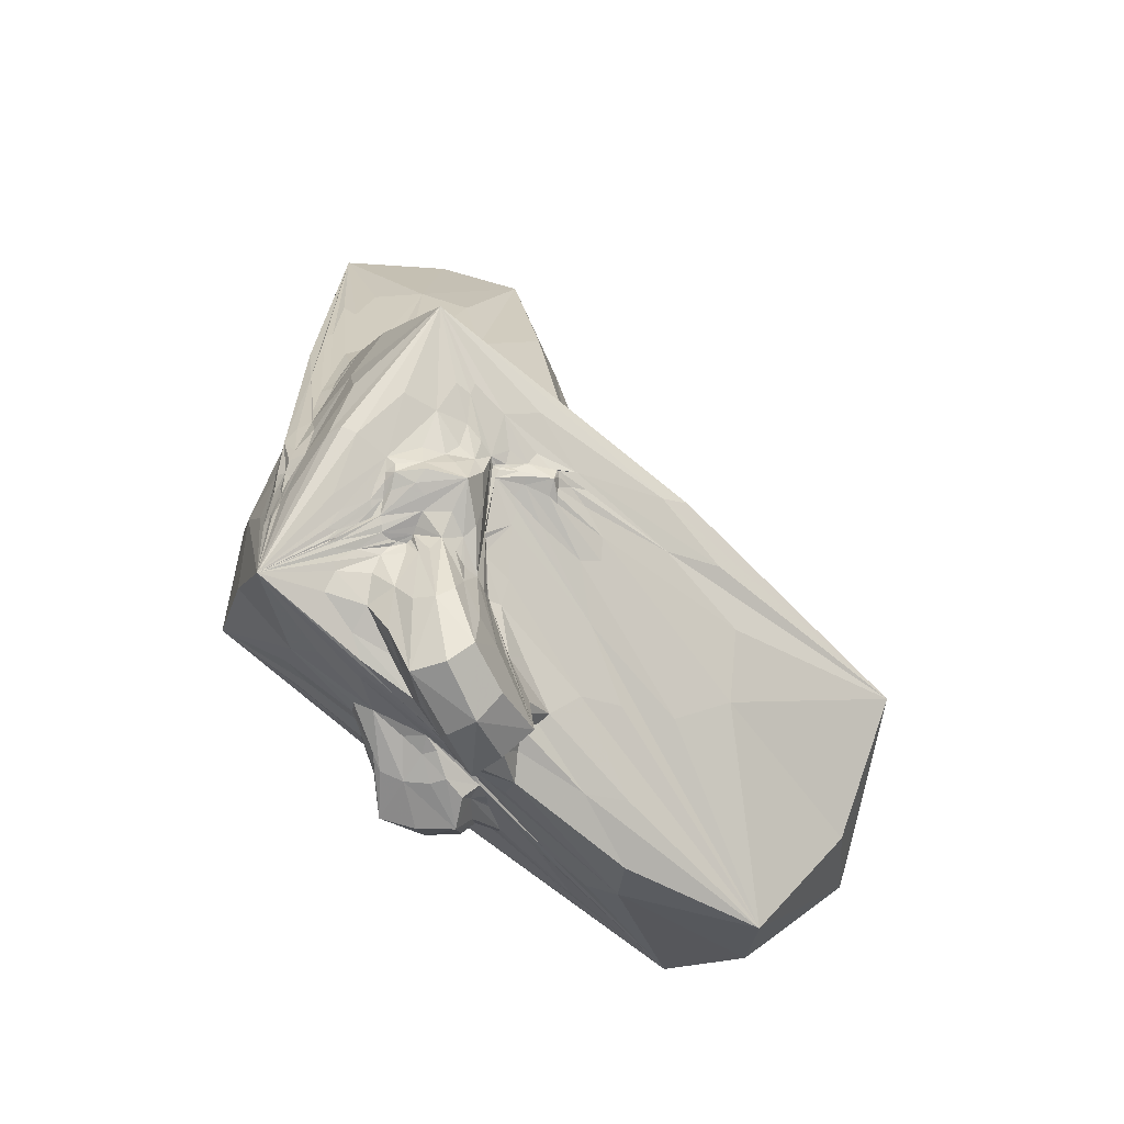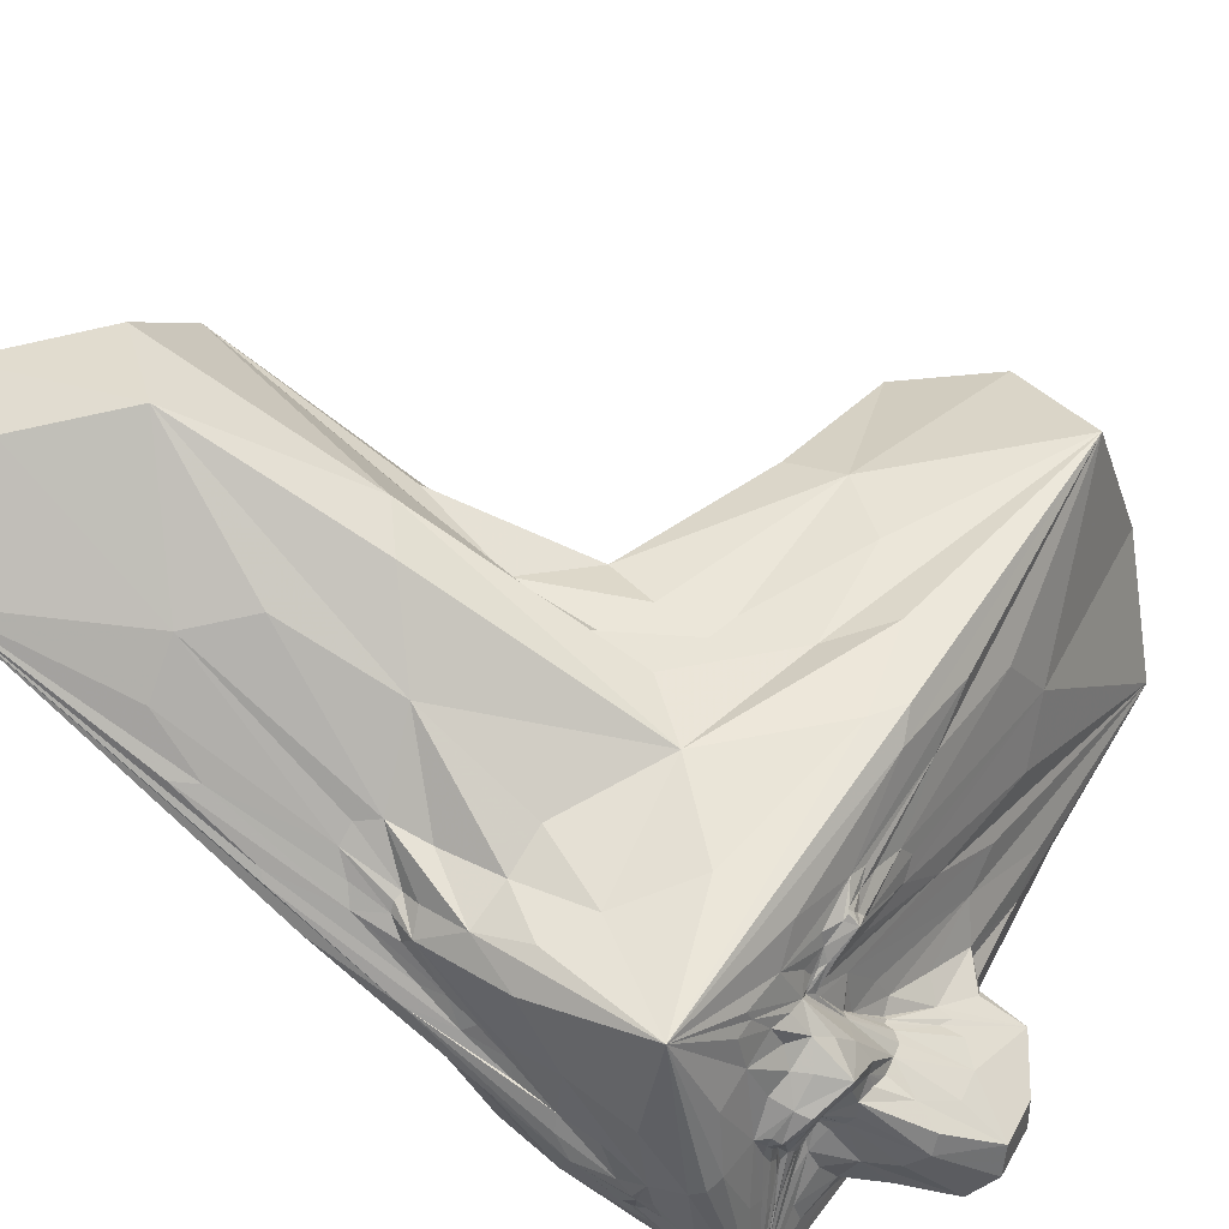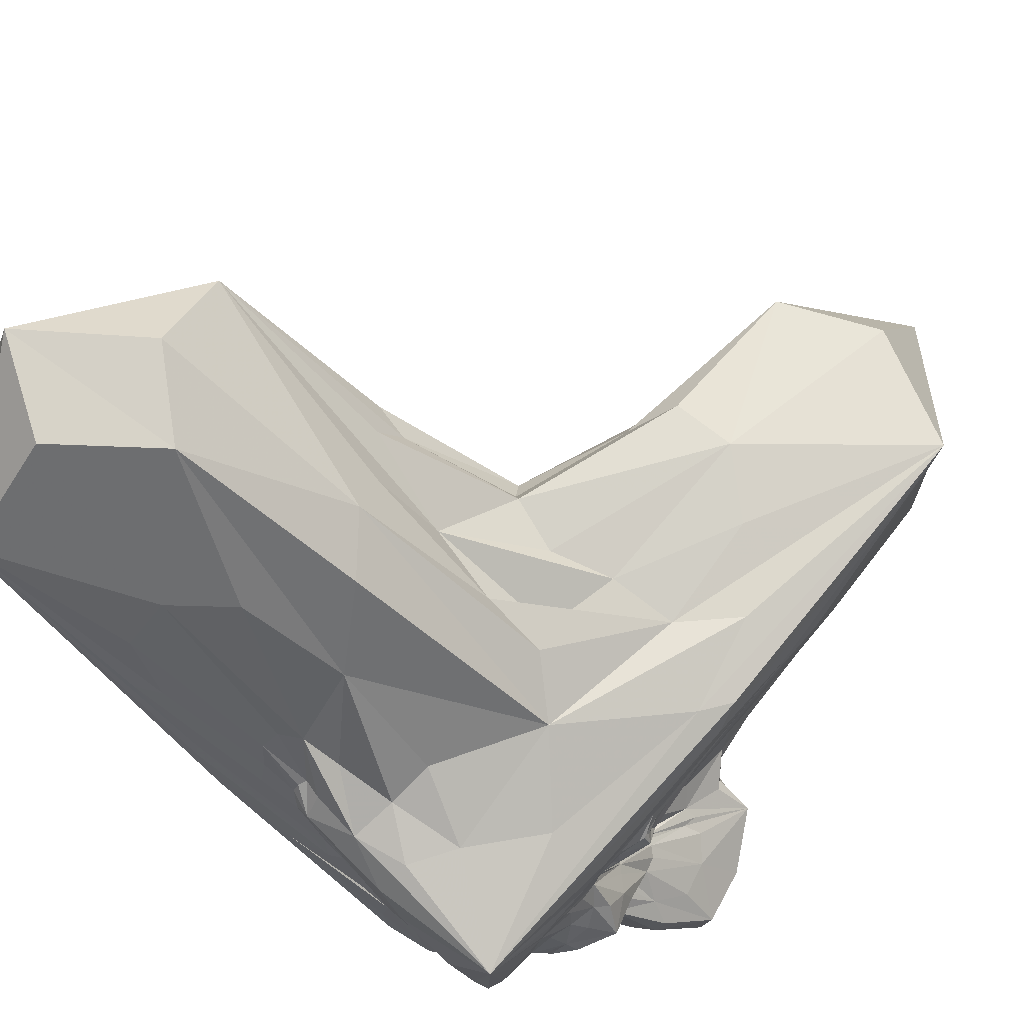
<metadata>
{"format":"obj","ext":"obj","renderer":"f3d","projection":"perspective","resolution":1024,"background":"white","views":[{"elev":-65.2,"azim":175.4,"up":"+Y"},{"elev":-78.9,"azim":-131.3,"up":"+Z"},{"elev":-45.6,"azim":-144.8,"up":"+Z"}]}
</metadata>
<code>
o 404_Cube.1639
v -2.173 1.348 -0.6282
v -2.2 -0.3589 0.2913
v -2.236 0.5366 1.39
v -2.159 -5.541 -1.626
v -2.167 -5.856 -1.2
v -2.163 -5.707 -1.406
v 2.012 -2.457 -1.692
v 1.837 -0.2491 -1.694
v 1.521 0.8621 -1.701
v 1.958 -5.674 -1.691
v 0.3957 2.229 -1.722
v -0.7436 -0.2508 -1.72
v -1.536 -5.785 -1.669
v -2.02 -5.583 -1.665
v 2.204 -1.986 -1.33
v 2.192 1.183 0.1224
v 2.194 -1.094 1.585
v 2.236 -5.723 -1.287
v 0.2609 1.022 1.733
v -1.882 0.08354 1.76
v 2.058 -6.068 -1.476
v -1.64 -5.863 -1.481
v 0.01277 6.062 -0.003984
v 0.6625 -2.368 -2.458
v -3.999 -3.535 0.02598
v -3.872 -4.335 -1.011
v -0.4969 -3.299 -2.59
v 0.9574 -1.608 -1.818
v -5.565 -2.806 2.138
v 1.132 -7.409 -1.059
v 1.104 -7.434 -1.022
v 0.8258 -7.401 -0.8834
v -2.743 -7.266 1.411
v -2.895 -8.088 2.659
v 1.117 -7.712 -0.6473
v 0.7963 -8.125 0.156
v -2.826 -6.568 0.4968
v -5.188 -6.313 1.83
v -0.6955 -5.328 -2.714
v -1.244 -5.279 -2.398
v -1.325 -5.718 -1.742
v -3.874 -4.89 -1.006
v -3.998 -5.37 -0.3004
v 1.117 -7.172 -1.406
v 0.9681 -6.407 -2.362
v -0.1998 -5.705 -2.544
v 1.127 -7.343 -1.154
v -0.4082 -7.949 1.912
v -2.478 -7.368 4.237
v -2.233 -7.209 4.221
v 1.776 -7.268 0.9383
v 0.3693 -6.463 2.965
v 1.434 -6.254 2.353
v -0.972 -6.052 4.51
v -2.686 -6.61 5.266
v 1.511 -6.633 1.87
v 0.6396 -8.073 0.9413
v 0.02918 -8.338 1.109
v -3.6 -7.779 4.642
v 1.239 -1.672 -1.814
v -1.949 -4.517 4.203
v -2.403 -3.131 2.641
v -4.277 -2.101 2.569
v 2.591 -4.437 0.8917
v -7.556 -5.326 5.752
v 2.052 -6.809 -1.292
v 2.196 -6.823 -1.084
v 1.414 -6.269 -2.26
v 1.242 -4.242 -2.446
v 2.674 -5.413 -0.3361
v 1.653 -3.785 -1.806
v 1.555 -2.783 -1.807
v 2.288 -6.466 -0.9637
v -0.8083 -7.904 -0.7255
v -1.381 -8.412 0.07775
v -1.469 -7.805 0.3843
v -1.579 -7.686 0.5973
v 0.209 -7.958 -0.5812
v 0.09604 -7.122 -0.9179
v -0.422 -8.497 -0.7281
v -0.9391 -8.671 1.914
v -0.6273 -9.017 1.326
v 0.02601 -8.658 0.3822
v -1.086 -8.671 2.017
v -1.579 -8.673 1.709
v -1.952 -8.139 1.304
v -1.153 -9.574 0.7265
v -1.082 -6.499 -0.9
v -1.075 -6.653 -0.6139
v -1.07 -6.553 -1.005
v -1.116 -5.862 -1.663
v -1.118 -5.821 -1.741
v -1.022 -6.695 -1.445
v -1.15 -7.865 3.016
v -1.262 -7.372 3.75
v 0.003538 -7.086 -1.053
v -0.1118 -7.014 -1.418
v -0.7539 -7.17 -1.105
v 0.02526 -6.893 -1.82
v -0.101 -8.026 2.709
v -0.7573 -8.097 2.575
v 0.5008 -6.863 -1.511
v 0.4907 -6.657 -1.858
v 0.2446 -7.086 3.421
v 0.3475 -7.565 2.707
v 0.4042 -7.855 2.328
v -0.9318 -6.93 3.911
v -0.2984 -6.757 3.63
v -0.4763 -7.612 3.898
v -0.06247 -6.568 -2.039
v -0.8404 -6.145 -1.964
v 1.917 -6.852 -1.49
v -0.9327 -7.056 -1.251
v 0.5296 -6.67 2.879
v -7.289 -6.289 4.21
v -1.814 -8.237 1.903
v 2.271 -3.738 1.389
v -1.081 -6.518 -0.8174
v 0.4754 -7.112 -1.196
v -5.311 -3.456 1.194
v -0.08163 -8.363 -0.6032
v -1.551 -8.143 0.4276
v -0.7012 -8.348 -0.8157
v -4.882 -4.1 0.08938
v 0.2026 -8.214 0.4317
v 0.2072 -2.97 -2.786
v 0.07447 -6.792 3.551
v -1.168 -5.782 -1.76
v 0.4999 -6.762 -1.739
v -0.5557 -7.06 -1.462
v 1.506 -3.622 -1.993
v -2.809 -7.11 4.797
v 1.248 -7.954 -0.4017
v 2.15 -1.114 -1.6
v 1.463 -6.168 2.419
v -0.7535 -5.202 -2.842
v 2.111 -6.265 -1.273
v -1.801 0.8879 -1.449
v -0.7833 -6.822 3.595
v 1.238 -7.08 -1.619
v -0.5348 -6.447 -2.023
v -2.746 -1.467 1.59
v 0.6394 -6.761 -1.691
v -2.635 -2.376 -0.2303
v 0.385 -7.827 2.613
v -0.1332 -6.957 -1.656
v 2.678 -6.6 0.3003
v -1.614 -5.839 -1.62
v -1.633 4.865 -0.1589
v -5.83 -4.408 5.926
v -1.621 -3.948 -2.413
v -2.224 1.088 1.021
v 0.02863 -7.104 -0.9747
v -0.5856 -5.938 -2.08
v -2.194 0.9822 0.1497
v 1.657 4.861 0.02647
v -1.21 -7.072 3.864
v -7.745 -3.745 4.053
v -0.2855 -2.517 1.966
v -4.883 -5.114 0.0123
v 0.3534 -7.198 -0.8734
v -1.356 -5.572 -1.923
v 1.095 -1.596 -1.843
v 1.759 1.19 -1.695
v 0.3537 -6.606 -1.991
v -1.68 -8.277 2.636
v -1.448 -7.512 3.348
v 2.281 -2.679 0.3791
v -0.9806 -6.38 -1.863
v -0.3 -8.992 0.8126
v -1.254 0.9802 1.752
v -0.8693 -8.865 1.751
v 0.3048 -7.417 3.165
v -1.16 -7.142 -0.1964
v 1.585 -3.251 -1.834
v 0.5689 -7.626 -0.6124
v 0.657 -7.049 -1.257
v 0.3083 -1.519 -1.903
v 1.891 -6.749 1.429
v -1.792 -5.444 -1.85
v -1.865 -5.692 -1.667
v 2.151 -7.007 -1.142
v 0.755 -7.618 1.605
v 1.283 -7.397 -1.198
v 1.154 -7.643 -0.7694
v 2.228 -4.701 -1.354
v -0.4482 1.599 -1.732
v -0.6411 -7.091 3.987
v -2.638 -3.628 3.474
v 0.09363 -7.333 -0.8468
v -0.494 -8.541 1.403
v -0.2476 -6.675 3.342
v -1.396 -7.757 3.023
v -0.2583 -7.446 -1.002
v 1.185 -7.542 -0.9365
v 0.484 -6.221 3.14
v -0.656 -7.349 -0.9488
v -2.124 -5.577 -1.654
v -0.7278 -9.462 1.045
v -0.06279 -7.985 1.6
v 1.206 -6.363 -2.429
v -0.3316 -8.065 3.514
v -5.88 -6.89 6.27
v -1.247 -5.864 -1.618
v 1.295 -1.071 -1.732
v -0.6264 -8.417 1.649
v -4.302 -4.637 -0.8435
v -0.5778 -6.855 3.848
v -1.638 -7.007 4.093
v -1.542 -6.035 -1.121
v 0.9016 -1.809 -2.004
v -1.43 -5.733 -1.69
v -2.097 -7.873 1.613
v -1.923 -2.177 1.978
v -1.09 -8.403 -0.3963
v -5.215 -5.593 0.8859
v 0.3645 -7.158 -0.9807
v 1.723 0.3006 1.684
v -0.02727 -7.059 -1.189
v -2.913 -6.675 5.38
v -1.567 -9.188 1.507
v -2.152 0.992 1.672
v 2.398 -6.301 -0.7829
v 0.07674 -7.425 3.816
v -1.038 -8.735 2.02
v 0.6523 -6.984 -1.352
v 1.832 -4.014 -1.723
v -0.662 -9.465 -0.1719
v -0.4671 -5.323 -2.879
v -3.633 -8.238 3.862
v 1.284 -7.528 -1.006
v -0.02204 -6.209 -2.125
v -5.105 -2.162 2.662
v 1.289 -7.503 -1.042
v -1.128 -5.444 4.619
v 0.6345 -8.29 0.5319
v -2.619 -5.425 -1.285
v -2.16 -5.631 -1.562
v -0.04102 -7.863 2.001
v 2.247 -5.821 -1.105
v -1.817 -7.372 0.7674
v 1.31 -7.829 0.6813
v 2.011 -4.781 -1.692
v -0.6925 -2.242 -1.927
v -0.5147 -8.084 2.68
v 0.81 -3.157 -2.826
v -2.623 -2.211 -0.7779
v -1.046 -7.607 3.824
v -1.936 -6.043 -0.8944
v 1.236 1.898 -1.706
v 1.665 -4.809 2.04
v -3.399 -7.091 1.622
v 1.956 -0.3851 -1.692
v -2.924 -5.976 -0.327
v -0.1153 -6.793 -2.024
v 2.327 -3.832 -0.9024
v -2.623 -5.591 -1.066
v -1.875 -8.433 1.444
v 0.3179 -5.758 -2.817
v 0.5408 -8.239 0.8269
v -1.203 -7.685 3.494
v -1.109 -6.024 -1.473
v -1.254 -8.779 1.95
v 0.7322 -0.6652 -1.742
v -0.8052 -7.425 -0.7309
v -1.223 -5.836 -1.689
v -1.503 -9.256 0.3957
v 0.275 -7.942 2.608
v 0.2504 -8.549 -0.1589
v 2.203 0.4173 1.179
v -0.9153 -5.746 -2.111
v -1.125 -7.394 -0.3486
v -2.609 -6.35 5.497
v 2.015 -5.961 -1.635
v -1.078 -6.533 -0.9372
v -4.322 -2.45 3.071
v -1.809 -4.998 -2.36
v -4.274 -6.86 1.908
v -1.498 -6.705 -0.2374
v -1.025 -8.112 2.875
v -0.5789 -7.981 2.148
v 0.1039 5.122 -1.296
v -1.106 -5.994 -1.574
v 2.28 -6.916 -0.9568
v 2.832 -4.544 0.2607
v -3.11 -7.294 4.825
v 1.69 -2.46 -1.724
v -1.054 -6.595 -1.156
v 1.765 -6.278 2.061
v -1.216 -7.909 2.604
v -1.191 -7.11 -0.04958
v 1.406 -1.977 -1.837
v -2.034 -5.86 -1.319
v 1.124 -5.254 -2.692
v -3.041 -1.885 0.6648
v -3.61 -7.88 2.864
v 1.708 -5.216 -1.88
v 0.07938 4.783 1.293
v -1.604 -7.925 0.5772
v 0.387 -6.871 -1.658
v -2.165 -5.811 -1.318
v -1.934 -8.117 1.118
v 0.6321 -7.17 2.217
v 1.967 -6.25 -1.481
v 2.185 0.5879 -0.9316
v 2.193 -5.984 -1.378
v -2.382 -1.319 -0.347
v -1.933 4.236 1.395
v -1.322 4.066 -1.348
v -2.269 -2.929 -1.47
v -7.969 -4.793 2.357
v -3.576 -2.685 0.4511
v -2.942 -1.245 1.244
v 1.695 3.677 1.249
v 0.4664 -0.9039 -1.791
v -0.01447 -2.334 -2.188
v -6.576 -2.708 4.5
v -0.1233 -4.556 -3.84
v -2.673 -1.628 1.997
v -1.092 -1.426 1.85
v 1.918 4.341 -1.526
v 1.054 -0.7374 -1.744
v 1.257 -2.026 -2.046
v -5.887 -7.992 4.958
v -2.448 -5.322 -1.527
v 1.273 -3.762 1.944
v 2.227 -2.184 1.021
v 1.537 -1.318 -1.734
v -4.661 -5.997 7.201
v -2.93 -5.751 -0.64
v -2.365 -5.552 -1.369
v -1.664 -5.603 -1.733
v 2.353 -2.678 -0.4659
v 1.783 -3.172 -1.73
v 1.793 -4.628 -1.769
v 3.026 -5.578 1.57
v -0.9452 -8.191 2.107
v -1.805 -8.41 2.375
v -2.596 -6.119 -0.3695
v -2.084 -5.787 -1.595
v -1.086 -5.793 -1.889
v -1.257 -5.787 -1.711
v -0.6818 -5.65 -2.34
v 2.27 -5.195 -1.069
v 2.174 -5.16 -1.602
v 1.769 -5.975 -1.776
v 0.7674 -7.428 1.873
v 2.24 -8.126 -0.7199
v 0.6505 -6.864 2.609
v -1.662 -7.177 3.96
v -1.231 -6.799 3.921
v 0.3919 -6.551 3.034
v -0.6193 -6.806 3.626
v -1.433 -7.561 3.278
v 0.4351 -7.781 1.633
v -1.271 -7.91 2.748
v -0.3636 -7.96 2.236
v -1.857 -8.142 1.574
v -1.146 -9.163 1.884
v -1.473 -6.209 -0.9377
v -1.48 -5.942 -1.321
v -1.171 -5.937 -1.59
v -0.3853 -6.217 -2.041
v 0.8481 -7.17 -1.208
v 0.6878 -6.916 -1.501
v 0.4974 -6.463 -2.026
v 2.217 -6.197 -1.142
v -0.1754 -8.475 1.005
v -2.264 -7.736 1.504
v -2.019 -8.852 1.186
v -0.7135 -8.585 1.652
v -1.403 -7.016 0.05864
v 0.4882 -7.168 -1.082
v 0.5212 -7.045 -1.3
v 2.067 -6.488 -1.303
v 0.6023 -7.977 -0.2409
v -0.1286 -9.385 0.08601
v -1.197 -7.149 -0.1122
v 0.4704 -7.352 -0.7927
v 0.229 -7.137 -0.9401
v -1.045 -9.191 -0.3675
v -1.175 -7.275 -0.2171
v -0.09826 -7.419 -0.9171
v -0.4324 -7.297 -1.132
v -0.7453 -7.396 -0.8221
v -1.003 -7.393 -0.5704
v -0.9579 -8.134 3.432
v -0.9907 -7.241 3.904
v 0.2459 -7.948 3.444
v -0.134 -6.964 3.9
v -0.7576 -6.874 -1.951
v 0.3522 -6.761 -1.92
f 1 247 307 155
f 1 155 308 149
f 1 149 309 138
f 1 138 310 247
f 2 155 307 144
f 2 144 312 295
f 2 295 313 152
f 2 152 308 155
f 3 152 313 142
f 3 142 319 222
f 3 222 308 152
f 4 198 340 238
f 4 238 331 237
f 4 237 325 198
f 5 293 339 254
f 5 254 330 301
f 5 301 340 293
f 6 301 330 257
f 6 257 331 238
f 6 238 340 301
f 7 227 334 253
f 7 253 321 134
f 7 134 345 243
f 7 243 335 227
f 8 164 321 253
f 8 253 334 287
f 8 287 328 164
f 9 164 328 205
f 9 205 322 250
f 9 250 321 164
f 10 243 345 274
f 10 274 346 297
f 10 297 335 243
f 11 264 315 187
f 11 187 309 282
f 11 282 321 250
f 11 250 322 264
f 12 187 315 178
f 12 178 316 244
f 12 244 310 138
f 12 138 309 187
f 13 266 362 148
f 13 148 340 181
f 13 181 332 212
f 13 212 342 266
f 14 181 340 198
f 14 198 325 180
f 14 180 332 181
f 15 305 333 256
f 15 256 344 186
f 15 186 345 134
f 15 134 321 305
f 16 305 321 156
f 16 156 314 270
f 16 270 327 168
f 16 168 333 305
f 17 117 327 270
f 17 270 314 218
f 17 218 326 117
f 18 186 344 240
f 18 240 367 306
f 18 306 345 186
f 19 218 314 298
f 19 298 308 171
f 19 171 320 159
f 19 159 326 218
f 20 214 320 171
f 20 171 308 222
f 20 222 319 214
f 21 274 345 306
f 21 306 367 137
f 21 137 375 304
f 21 304 346 274
f 22 204 361 249
f 22 249 339 293
f 22 293 340 148
f 22 148 362 204
f 23 298 314 156
f 23 156 321 282
f 23 282 309 149
f 23 149 308 298
f 24 211 323 246
f 24 246 318 126
f 24 126 316 178
f 24 178 315 211
f 25 120 312 144
f 25 144 307 247
f 25 247 310 124
f 25 124 311 120
f 26 124 310 151
f 26 151 318 207
f 26 207 311 124
f 27 151 310 244
f 27 244 316 126
f 27 126 318 151
f 28 211 315 264
f 28 264 322 163
f 28 163 323 211
f 29 120 311 158
f 29 158 317 233
f 29 233 313 295
f 29 295 312 120
f 30 177 364 234
f 30 234 348 231
f 30 231 374 177
f 31 231 348 195
f 31 195 373 119
f 31 119 374 231
f 32 217 373 195
f 32 195 348 185
f 32 185 379 161
f 32 161 380 217
f 33 241 369 296
f 33 296 324 252
f 33 252 360 279
f 33 279 372 241
f 34 213 358 116
f 34 116 338 230
f 34 230 324 296
f 34 296 369 213
f 35 185 348 133
f 35 133 376 176
f 35 176 379 185
f 36 133 348 236
f 36 236 368 125
f 36 125 376 133
f 37 210 360 252
f 37 252 324 278
f 37 278 339 249
f 37 249 361 210
f 38 216 330 254
f 38 254 339 278
f 38 278 324 115
f 38 115 311 216
f 39 136 318 229
f 39 229 343 271
f 39 271 341 136
f 40 162 332 180
f 40 180 325 277
f 40 277 318 136
f 40 136 341 162
f 41 162 341 128
f 41 128 342 212
f 41 212 332 162
f 42 160 311 207
f 42 207 318 277
f 42 277 325 160
f 43 237 331 257
f 43 257 330 216
f 43 216 311 160
f 43 160 325 237
f 44 140 348 184
f 44 184 365 143
f 44 143 366 140
f 45 140 366 259
f 45 259 318 201
f 45 201 348 140
f 46 232 363 154
f 46 154 343 229
f 46 229 318 259
f 46 259 366 232
f 47 184 348 234
f 47 234 364 226
f 47 226 365 184
f 48 200 355 239
f 48 239 357 281
f 48 281 356 290
f 48 290 337 200
f 49 290 356 132
f 49 132 329 286
f 49 286 337 290
f 50 193 354 167
f 50 167 350 220
f 50 220 329 132
f 50 132 356 193
f 51 242 348 147
f 51 147 336 179
f 51 179 347 183
f 51 183 355 242
f 52 196 351 139
f 52 139 353 192
f 52 192 352 135
f 52 135 336 196
f 53 135 352 114
f 53 114 349 289
f 53 289 336 135
f 54 196 336 235
f 54 235 329 273
f 54 273 351 196
f 55 273 329 220
f 55 220 350 209
f 55 209 351 273
f 56 289 349 303
f 56 303 347 179
f 56 179 336 289
f 57 200 337 260
f 57 260 348 242
f 57 242 355 200
f 58 191 368 236
f 58 236 348 260
f 58 260 337 206
f 58 206 371 191
f 59 203 324 230
f 59 230 338 166
f 59 166 337 286
f 59 286 329 203
f 60 205 328 292
f 60 292 323 163
f 60 163 322 205
f 61 189 317 150
f 61 150 329 235
f 61 235 336 251
f 61 251 326 189
f 62 214 319 276
f 62 276 317 189
f 62 189 326 159
f 62 159 320 214
f 63 276 319 142
f 63 142 313 233
f 63 233 317 276
f 64 285 333 168
f 64 168 327 117
f 64 117 326 251
f 64 251 336 285
f 65 150 317 158
f 65 158 311 115
f 65 115 324 203
f 65 203 329 150
f 66 182 348 112
f 66 112 346 304
f 66 304 375 182
f 67 182 375 137
f 67 137 367 284
f 67 284 348 182
f 68 112 348 201
f 68 201 318 294
f 68 294 346 112
f 69 294 318 246
f 69 246 323 131
f 69 131 335 297
f 69 297 346 294
f 70 223 344 256
f 70 256 333 285
f 70 285 336 147
f 70 147 348 223
f 71 227 335 131
f 71 131 323 175
f 71 175 334 227
f 72 175 323 292
f 72 292 328 287
f 72 287 334 175
f 73 284 367 240
f 73 240 344 223
f 73 223 348 284
f 74 123 381 215
f 74 215 386 265
f 74 265 385 197
f 74 197 384 123
f 75 215 381 267
f 75 267 370 122
f 75 122 382 272
f 75 272 386 215
f 76 174 382 122
f 76 122 370 299
f 76 299 378 174
f 77 291 378 299
f 77 299 370 302
f 77 302 369 241
f 77 241 372 291
f 78 269 377 121
f 78 121 383 190
f 78 190 379 176
f 78 176 376 269
f 79 153 380 161
f 79 161 379 190
f 79 190 383 153
f 80 121 377 228
f 80 228 381 123
f 80 123 384 194
f 80 194 383 121
f 81 206 337 225
f 81 225 359 172
f 81 172 371 206
f 82 199 377 170
f 82 170 368 191
f 82 191 371 172
f 82 172 359 199
f 83 170 377 269
f 83 269 376 125
f 83 125 368 170
f 84 263 359 225
f 84 225 337 166
f 84 166 338 263
f 85 116 358 258
f 85 258 370 221
f 85 221 359 263
f 85 263 338 116
f 86 213 369 302
f 86 302 370 258
f 86 258 358 213
f 87 221 370 267
f 87 267 381 228
f 87 228 377 199
f 87 199 359 221
f 88 174 378 118
f 88 118 360 262
f 88 262 362 275
f 88 275 382 174
f 89 118 378 291
f 89 291 372 279
f 89 279 360 118
f 90 283 341 288
f 90 288 386 272
f 90 272 382 275
f 90 275 362 283
f 91 262 360 210
f 91 210 361 204
f 91 204 362 262
f 92 283 362 266
f 92 266 342 128
f 92 128 341 283
f 93 288 341 169
f 93 169 391 113
f 93 113 386 288
f 94 280 387 261
f 94 261 350 167
f 94 167 354 193
f 94 193 356 280
f 95 209 350 261
f 95 261 387 248
f 95 248 388 157
f 95 157 351 209
f 96 219 373 217
f 96 217 380 153
f 96 153 383 194
f 96 194 384 219
f 97 219 384 130
f 97 130 391 146
f 97 146 374 119
f 97 119 373 219
f 98 197 385 265
f 98 265 386 113
f 98 113 391 130
f 98 130 384 197
f 99 146 391 255
f 99 255 392 300
f 99 300 374 146
f 100 268 389 202
f 100 202 387 245
f 100 245 357 239
f 100 239 355 268
f 101 281 357 245
f 101 245 387 280
f 101 280 356 281
f 102 129 365 226
f 102 226 364 177
f 102 177 374 300
f 102 300 392 129
f 103 129 392 165
f 103 165 366 143
f 103 143 365 129
f 104 127 390 224
f 104 224 389 173
f 104 173 349 114
f 104 114 352 127
f 105 145 347 303
f 105 303 349 173
f 105 173 389 145
f 106 145 389 268
f 106 268 355 183
f 106 183 347 145
f 107 208 353 139
f 107 139 351 157
f 107 157 388 188
f 107 188 390 208
f 108 208 390 127
f 108 127 352 192
f 108 192 353 208
f 109 188 388 248
f 109 248 387 202
f 109 202 389 224
f 109 224 390 188
f 110 165 392 255
f 110 255 391 141
f 110 141 363 232
f 110 232 366 165
f 111 154 363 141
f 111 141 391 169
f 111 169 341 271
f 111 271 343 154

</code>
